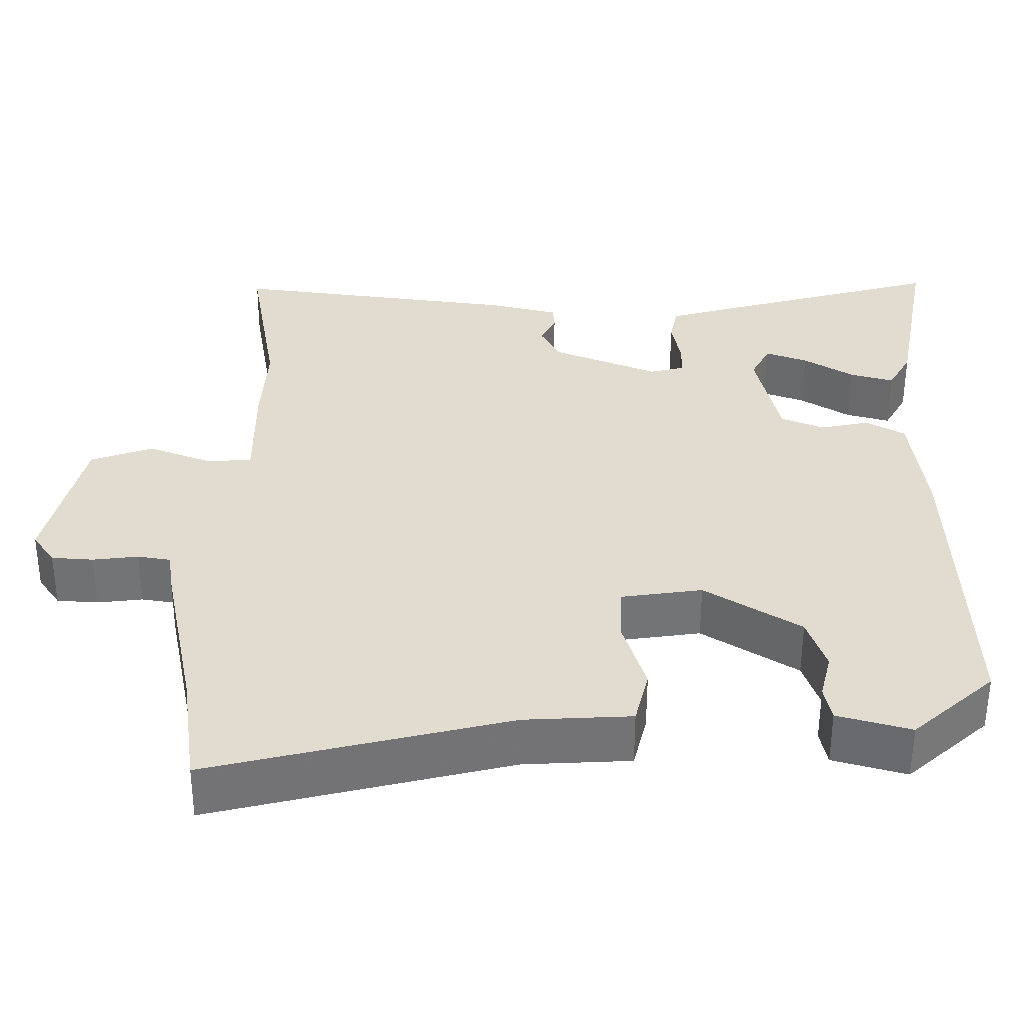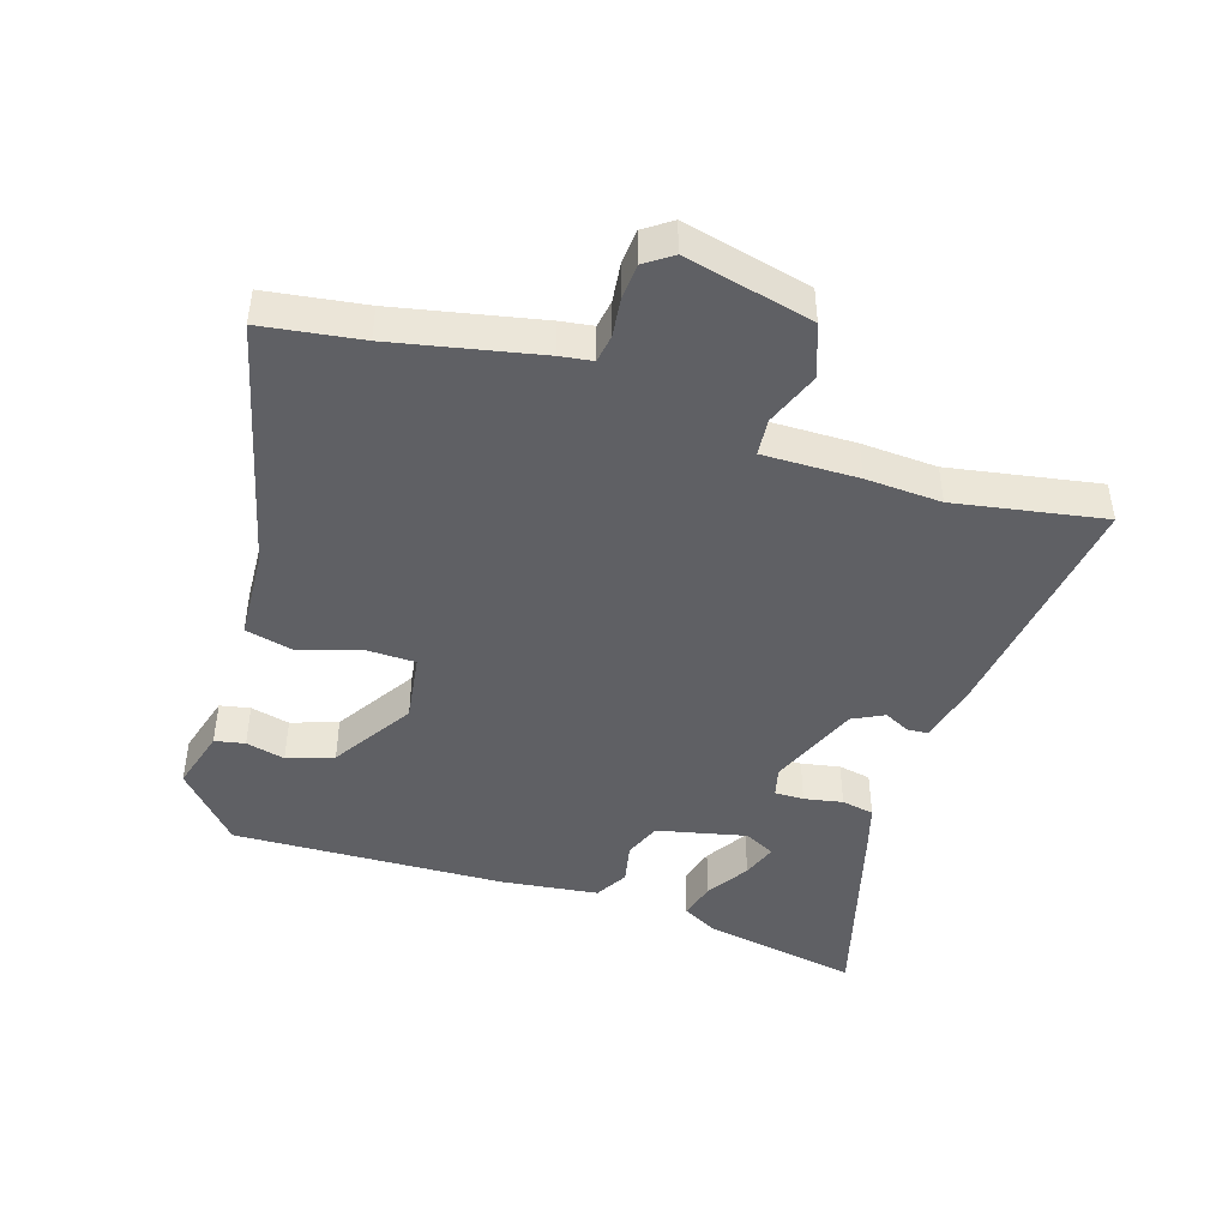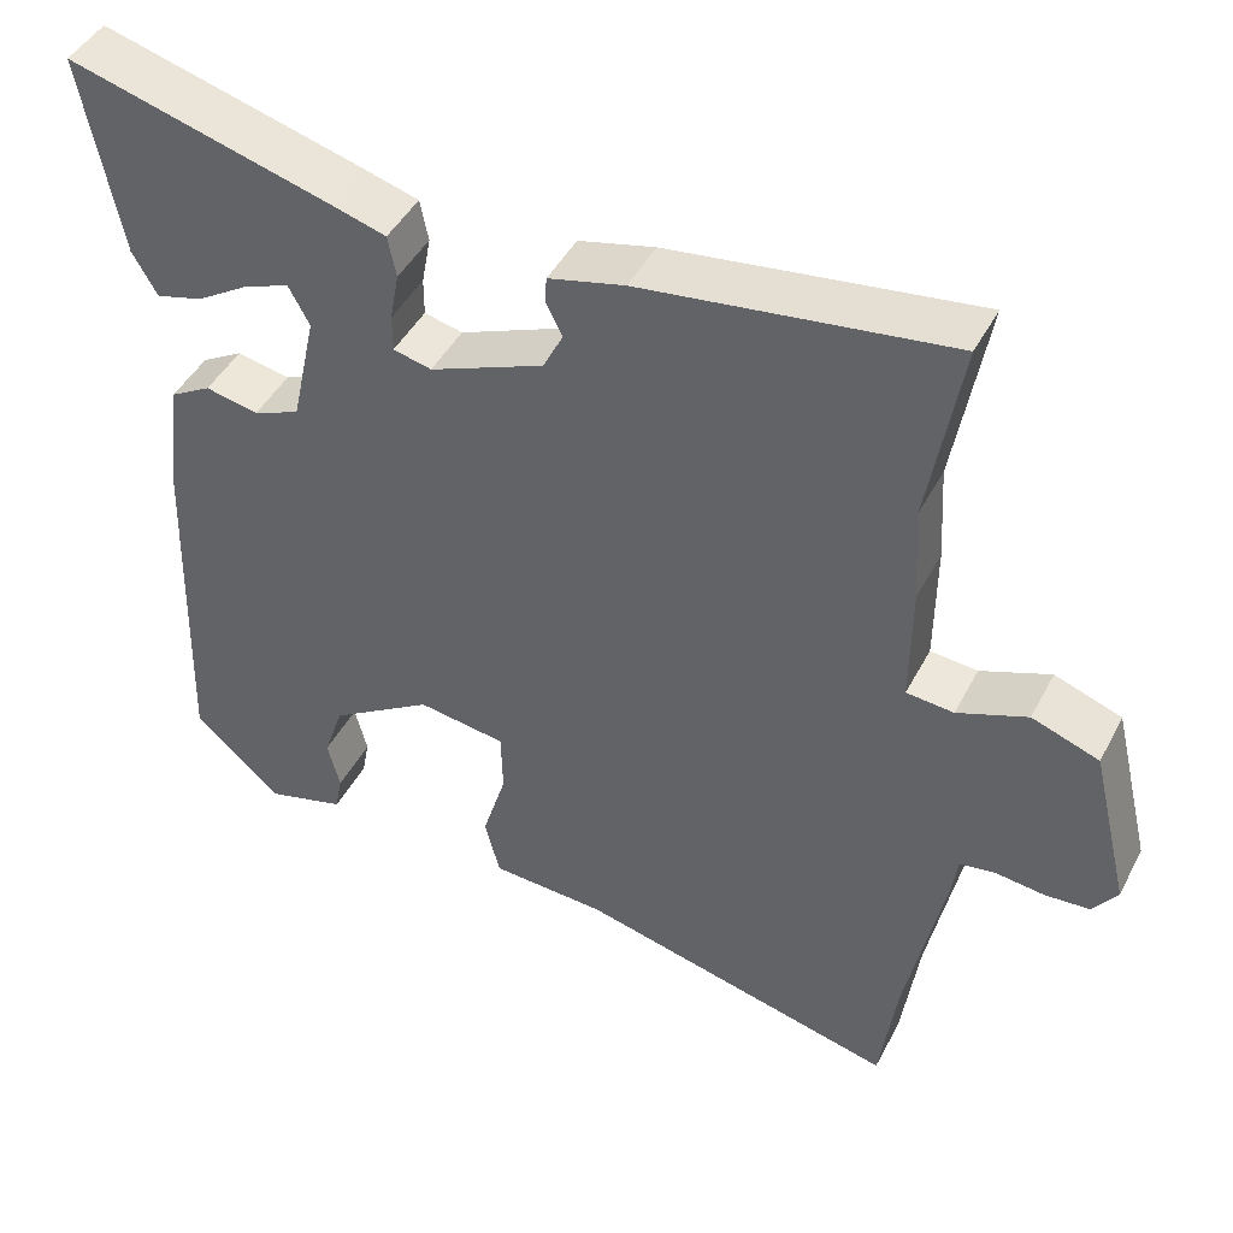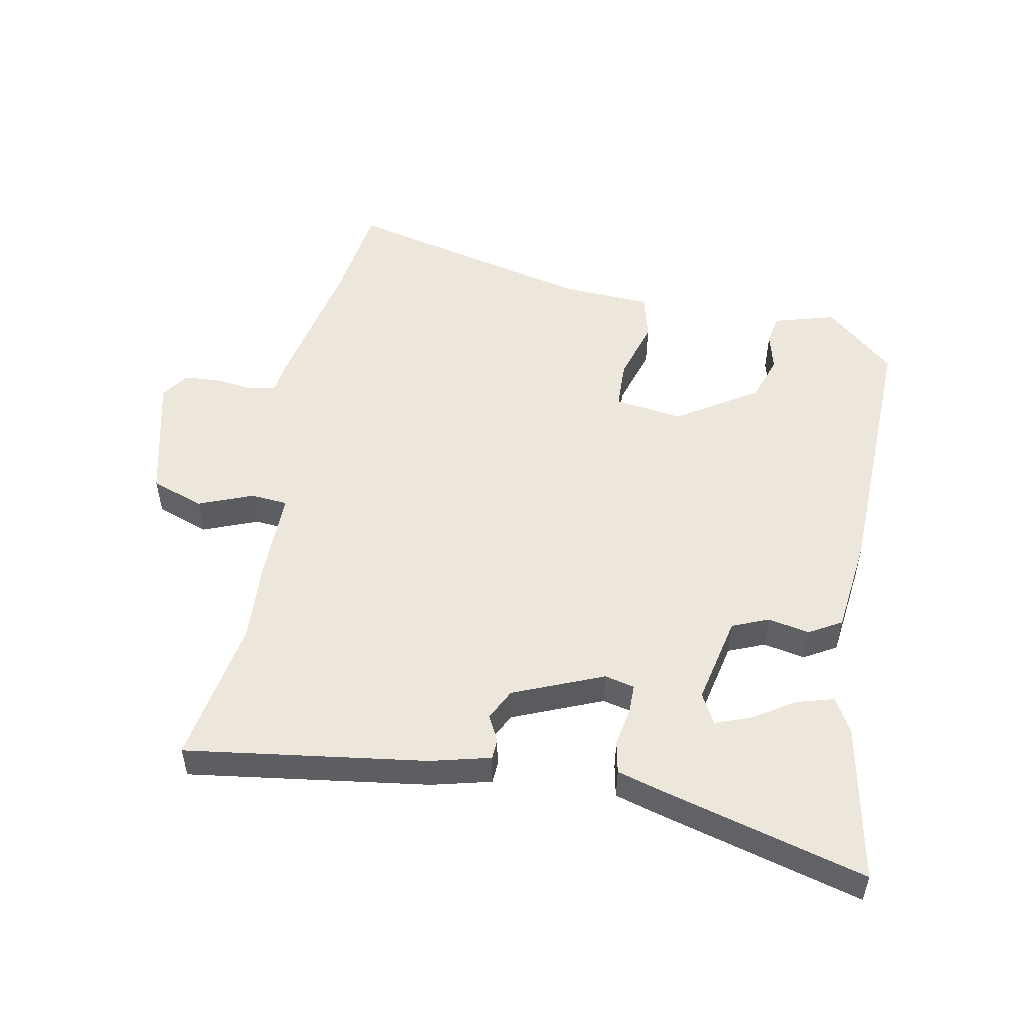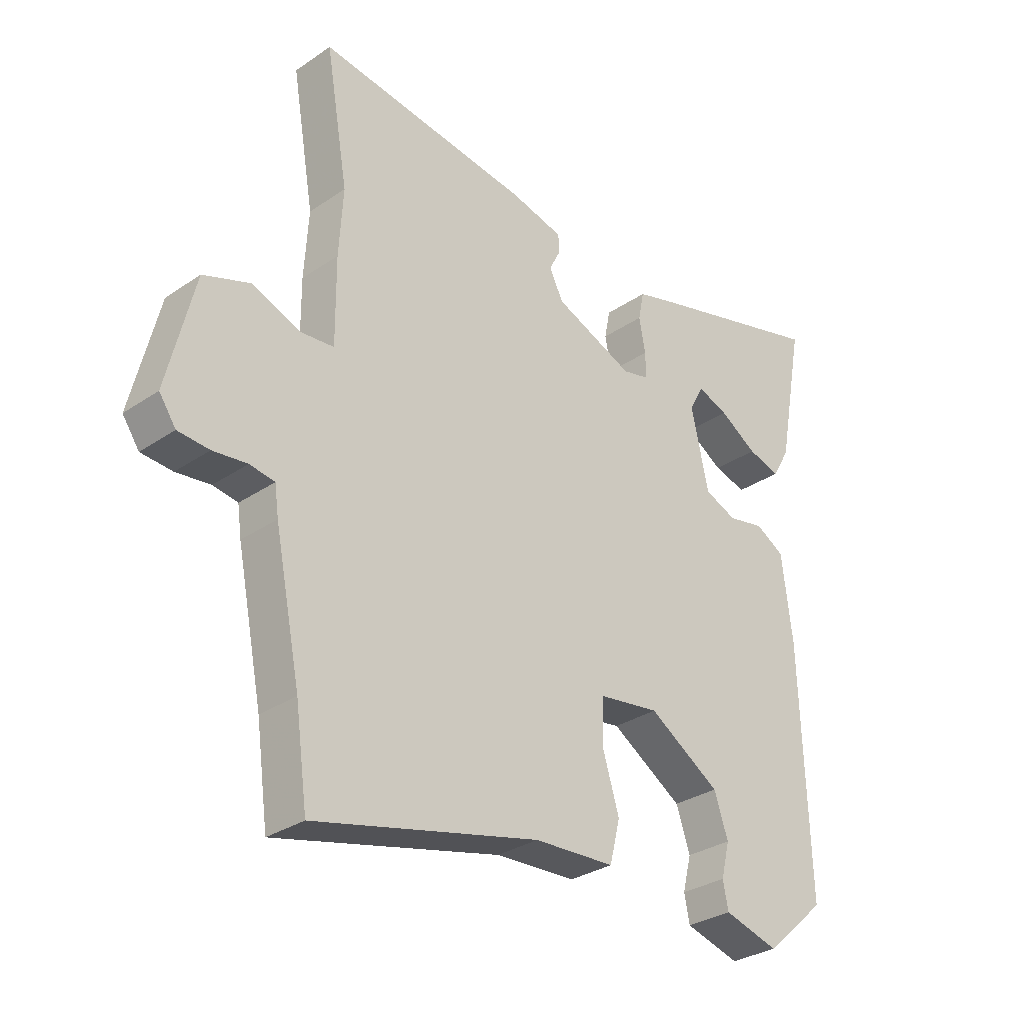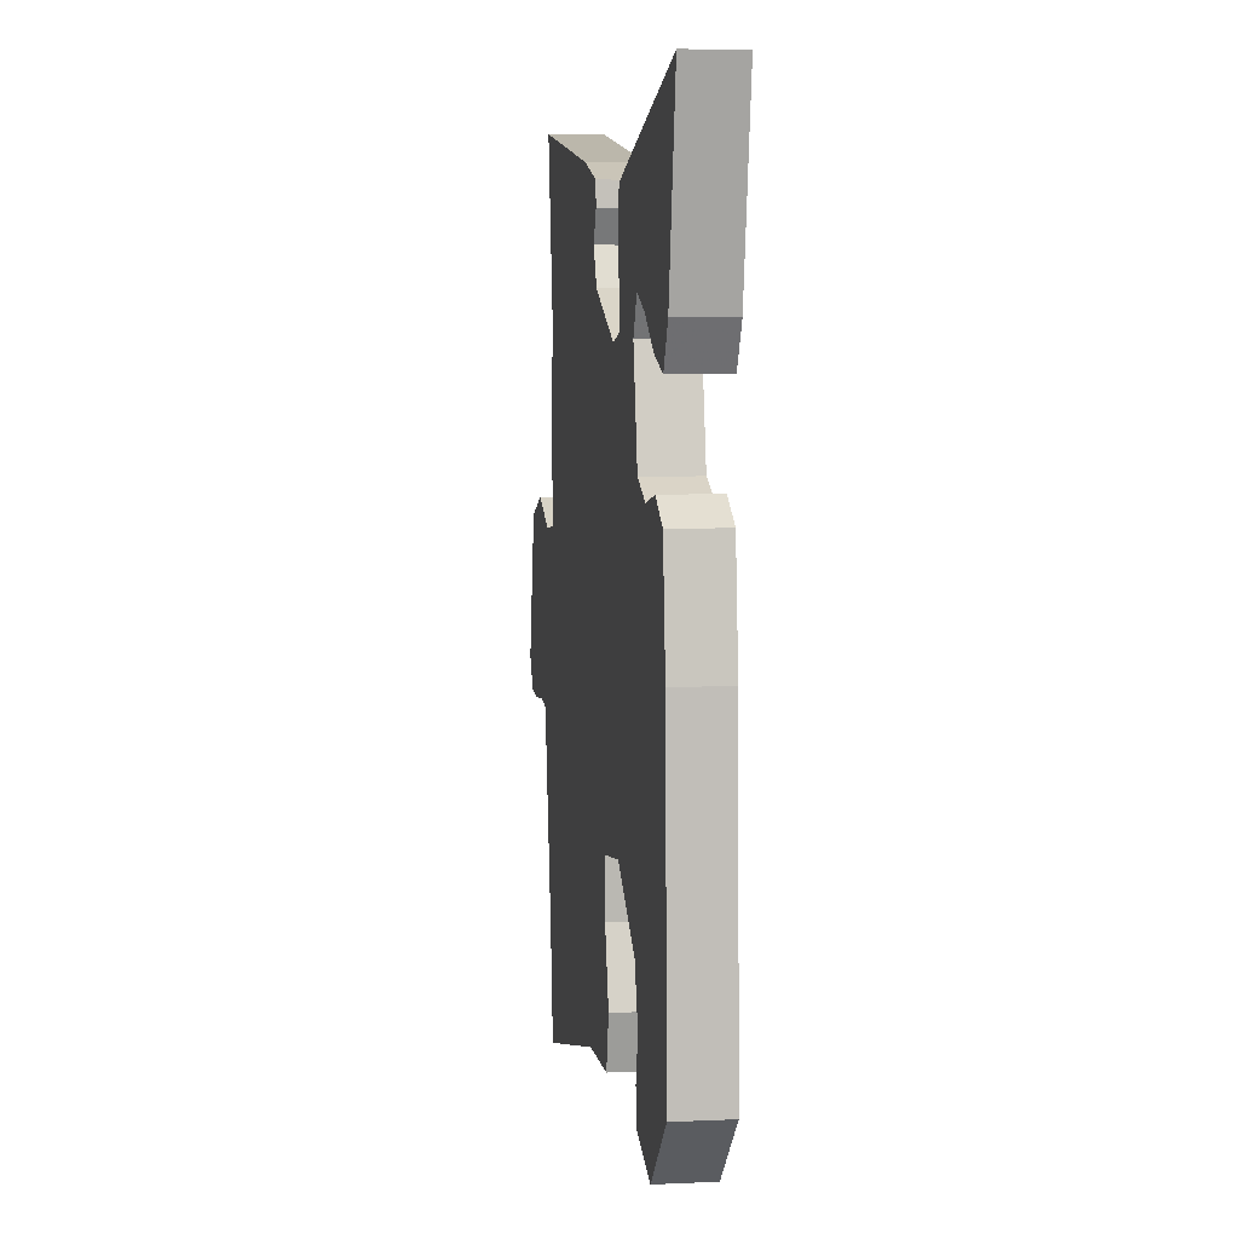
<metadata>
{"format":"obj","ext":"obj","renderer":"f3d","projection":"perspective","resolution":1024,"background":"white","views":[{"elev":-55.7,"azim":-0.1,"up":"+Z"},{"elev":-45.0,"azim":-107.4,"up":"+Y"},{"elev":45.0,"azim":-153.6,"up":"+Z"},{"elev":51.8,"azim":10.7,"up":"+Y"},{"elev":-30.8,"azim":-45.7,"up":"+Z"},{"elev":6.3,"azim":82.2,"up":"+Z"}]}
</metadata>
<code>
v -0.466 0.07 0.303
v -0.505 0.07 0.531
v -0.135 0.07 0.48
v -0.043 0.07 0.457
v -0.041 0.07 0.426
v -0.061 0.07 0.386
v -0.037 0.07 0.338
v 0.101 0.07 0.281
v 0.147 0.07 0.292
v 0.147 0.07 0.337
v 0.136 0.07 0.396
v 0.146 0.07 0.446
v 0.211 0.07 0.465
v 0.529 0.07 0.552
v 0.483 0.07 0.31
v 0.453 0.07 0.257
v 0.396 0.07 0.273
v 0.331 0.07 0.314
v 0.277 0.07 0.334
v 0.252 0.07 0.287
v 0.282 0.07 0.15
v 0.338 0.07 0.127
v 0.402 0.07 0.14
v 0.452 0.07 0.111
v 0.47 0.07 -0.038
v 0.483 0.07 -0.456
v 0.377 0.07 -0.55
v 0.282 0.07 -0.523
v 0.273 0.07 -0.477
v 0.288 0.07 -0.417
v 0.264 0.07 -0.346
v 0.14 0.07 -0.267
v 0.034 0.07 -0.282
v 0.032 0.07 -0.358
v 0.061 0.07 -0.453
v 0.043 0.07 -0.525
v -0.096 0.07 -0.532
v -0.483 0.07 -0.626
v -0.504 0.07 -0.474
v -0.549 0.07 -0.251
v -0.556 0.07 -0.201
v -0.599 0.07 -0.194
v -0.658 0.07 -0.201
v -0.712 0.07 -0.197
v -0.741 0.07 -0.155
v -0.694 0.07 0.04
v -0.613 0.07 0.069
v -0.529 0.07 0.036
v -0.472 0.07 0.041
v -0.473 0.07 0.187
v -0.466 0 0.303
v -0.505 0 0.531
v -0.135 0 0.48
v -0.043 0 0.457
v -0.041 0 0.426
v -0.061 0 0.386
v -0.037 0 0.338
v 0.101 0 0.281
v 0.147 0 0.292
v 0.147 0 0.337
v 0.136 0 0.396
v 0.146 0 0.446
v 0.211 0 0.465
v 0.529 0 0.552
v 0.483 0 0.31
v 0.453 0 0.257
v 0.396 0 0.273
v 0.331 0 0.314
v 0.277 0 0.334
v 0.252 0 0.287
v 0.282 0 0.15
v 0.338 0 0.127
v 0.402 0 0.14
v 0.452 0 0.111
v 0.47 0 -0.038
v 0.483 0 -0.456
v 0.377 0 -0.55
v 0.282 0 -0.523
v 0.273 0 -0.477
v 0.288 0 -0.417
v 0.264 0 -0.346
v 0.14 0 -0.267
v 0.034 0 -0.282
v 0.032 0 -0.358
v 0.061 0 -0.453
v 0.043 0 -0.525
v -0.096 0 -0.532
v -0.483 0 -0.626
v -0.504 0 -0.474
v -0.549 0 -0.251
v -0.556 0 -0.201
v -0.599 0 -0.194
v -0.658 0 -0.201
v -0.712 0 -0.197
v -0.741 0 -0.155
v -0.694 0 0.04
v -0.613 0 0.069
v -0.529 0 0.036
v -0.472 0 0.041
v -0.473 0 0.187
f 49 50 1
f 46 47 48
f 45 46 48
f 44 45 48
f 43 44 48
f 42 43 48
f 41 42 48 49
f 39 40 41 49
f 37 38 39 49
f 37 49 1
f 36 37 1
f 35 36 1
f 34 35 1
f 28 29 30
f 27 28 30
f 26 27 30
f 25 26 30
f 24 25 30
f 24 30 31
f 23 24 31
f 22 23 31
f 21 22 31 32
f 16 17 18
f 15 16 18
f 14 15 18
f 13 14 18
f 12 13 18
f 12 18 19
f 12 19 20
f 11 12 20
f 10 11 20
f 4 5 6
f 3 4 6
f 2 3 6
f 1 2 6
f 1 6 7
f 34 1 7
f 33 34 7
f 33 7 8
f 32 33 8
f 21 32 8
f 9 10 20 21
f 8 9 21
f 51 100 99
f 98 97 96
f 98 96 95
f 98 95 94
f 98 94 93
f 98 93 92
f 99 98 92 91
f 99 91 90 89
f 99 89 88 87
f 51 99 87
f 51 87 86
f 51 86 85
f 51 85 84
f 80 79 78
f 80 78 77
f 80 77 76
f 80 76 75
f 80 75 74
f 81 80 74
f 81 74 73
f 81 73 72
f 82 81 72 71
f 68 67 66
f 68 66 65
f 68 65 64
f 68 64 63
f 68 63 62
f 69 68 62
f 70 69 62
f 70 62 61
f 70 61 60
f 56 55 54
f 56 54 53
f 56 53 52
f 56 52 51
f 57 56 51
f 57 51 84
f 57 84 83
f 58 57 83
f 58 83 82
f 58 82 71
f 71 70 60 59
f 71 59 58
f 1 51 52 2
f 2 52 53 3
f 3 53 54 4
f 4 54 55 5
f 5 55 56 6
f 6 56 57 7
f 7 57 58 8
f 8 58 59 9
f 9 59 60 10
f 10 60 61 11
f 11 61 62 12
f 12 62 63 13
f 13 63 64 14
f 14 64 65 15
f 15 65 66 16
f 16 66 67 17
f 17 67 68 18
f 18 68 69 19
f 19 69 70 20
f 20 70 71 21
f 21 71 72 22
f 22 72 73 23
f 23 73 74 24
f 24 74 75 25
f 25 75 76 26
f 26 76 77 27
f 27 77 78 28
f 28 78 79 29
f 29 79 80 30
f 30 80 81 31
f 31 81 82 32
f 32 82 83 33
f 33 83 84 34
f 34 84 85 35
f 35 85 86 36
f 36 86 87 37
f 37 87 88 38
f 38 88 89 39
f 39 89 90 40
f 40 90 91 41
f 41 91 92 42
f 42 92 93 43
f 43 93 94 44
f 44 94 95 45
f 45 95 96 46
f 46 96 97 47
f 47 97 98 48
f 48 98 99 49
f 49 99 100 50
f 50 100 51 1

</code>
